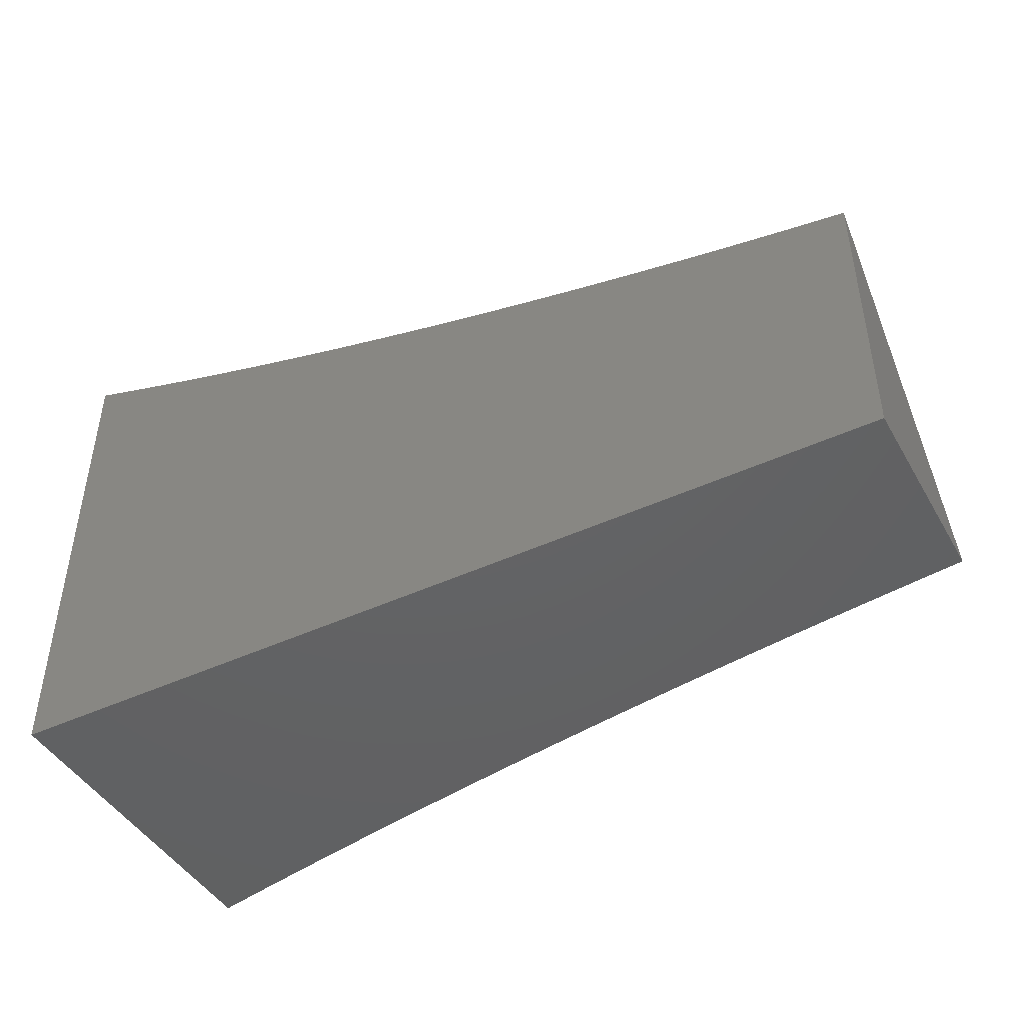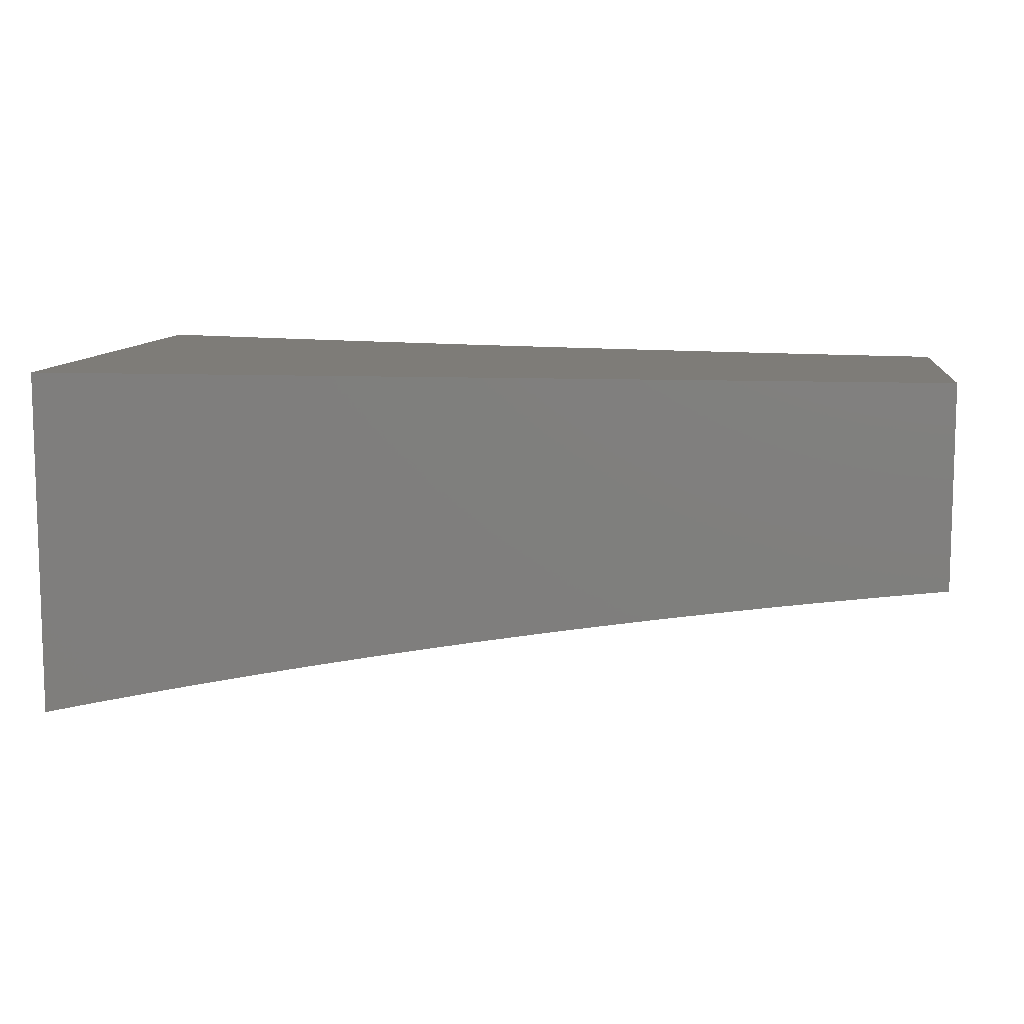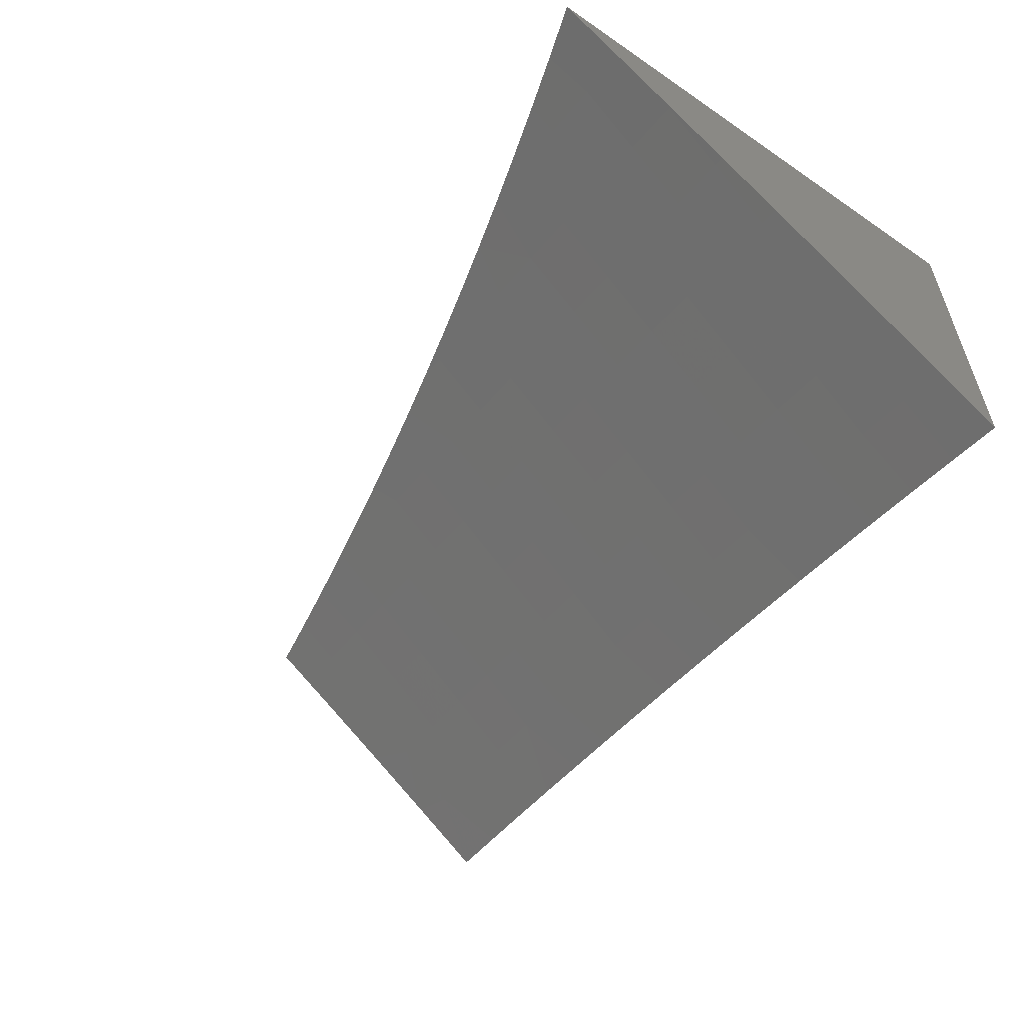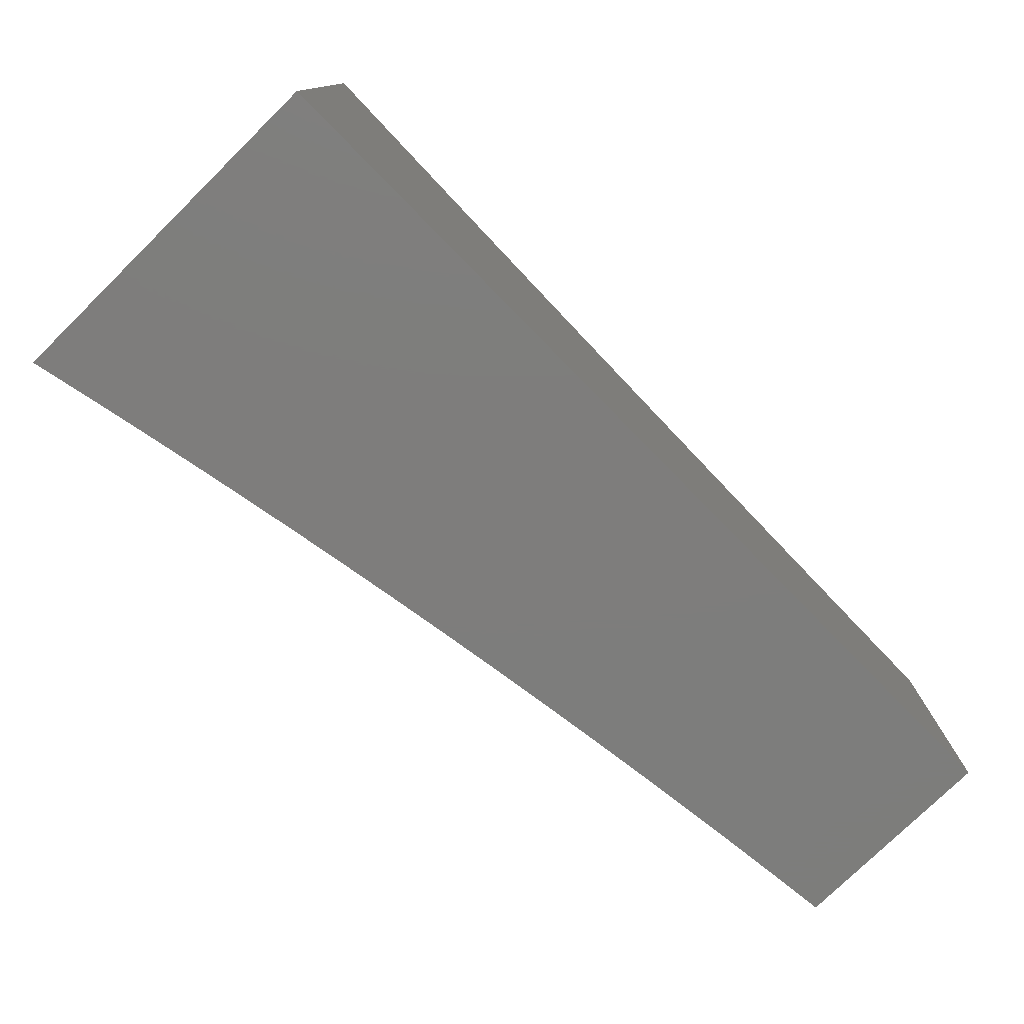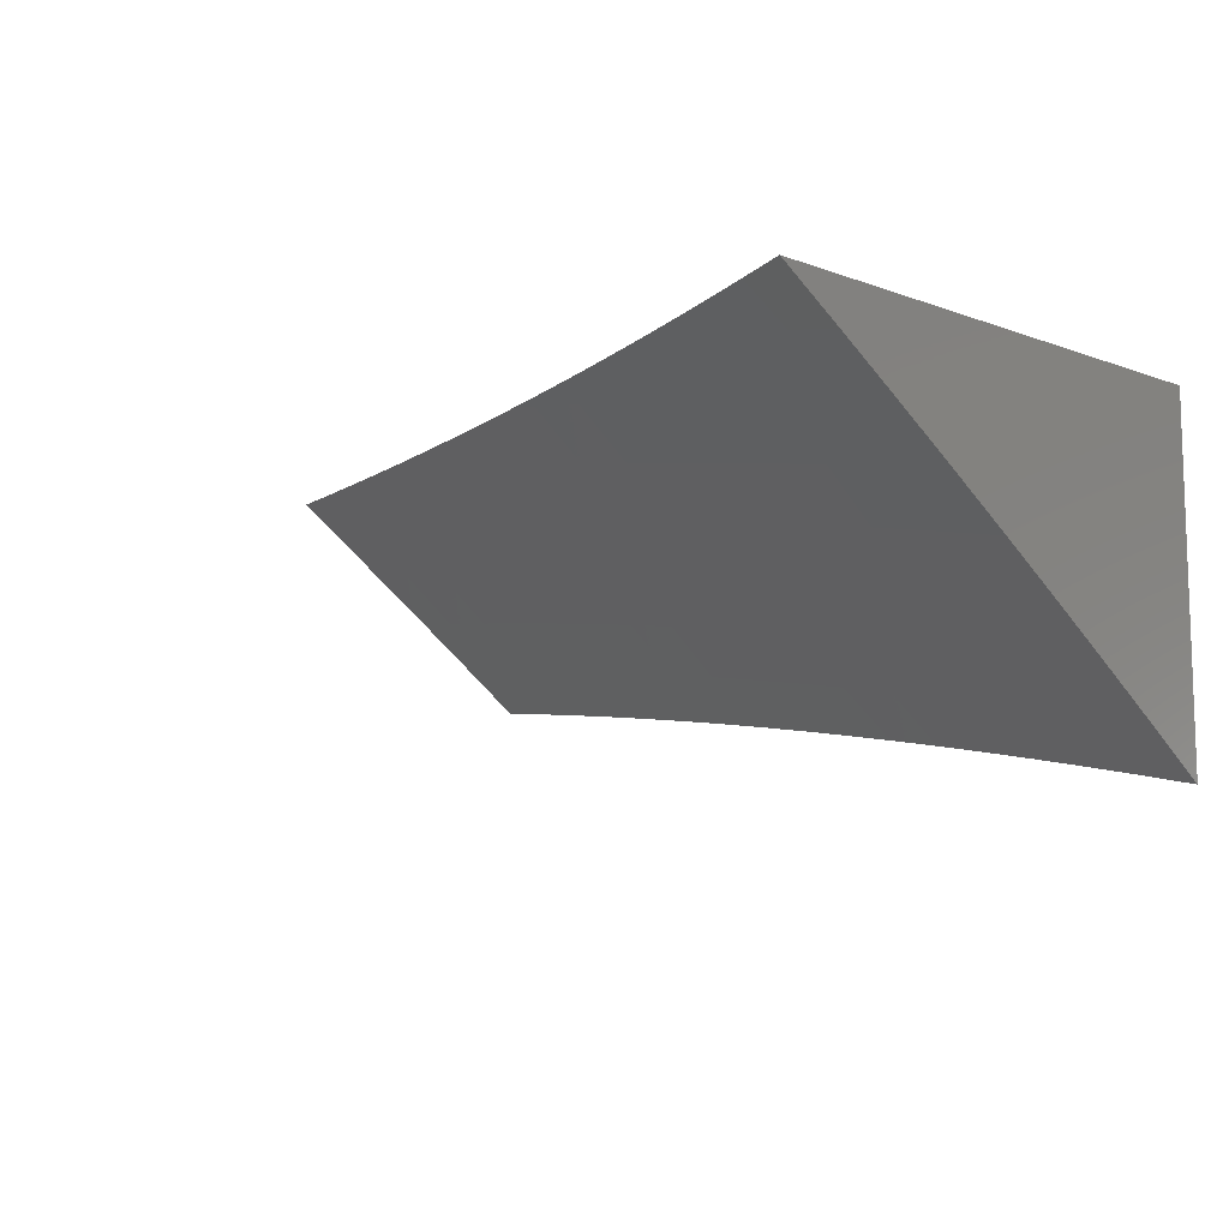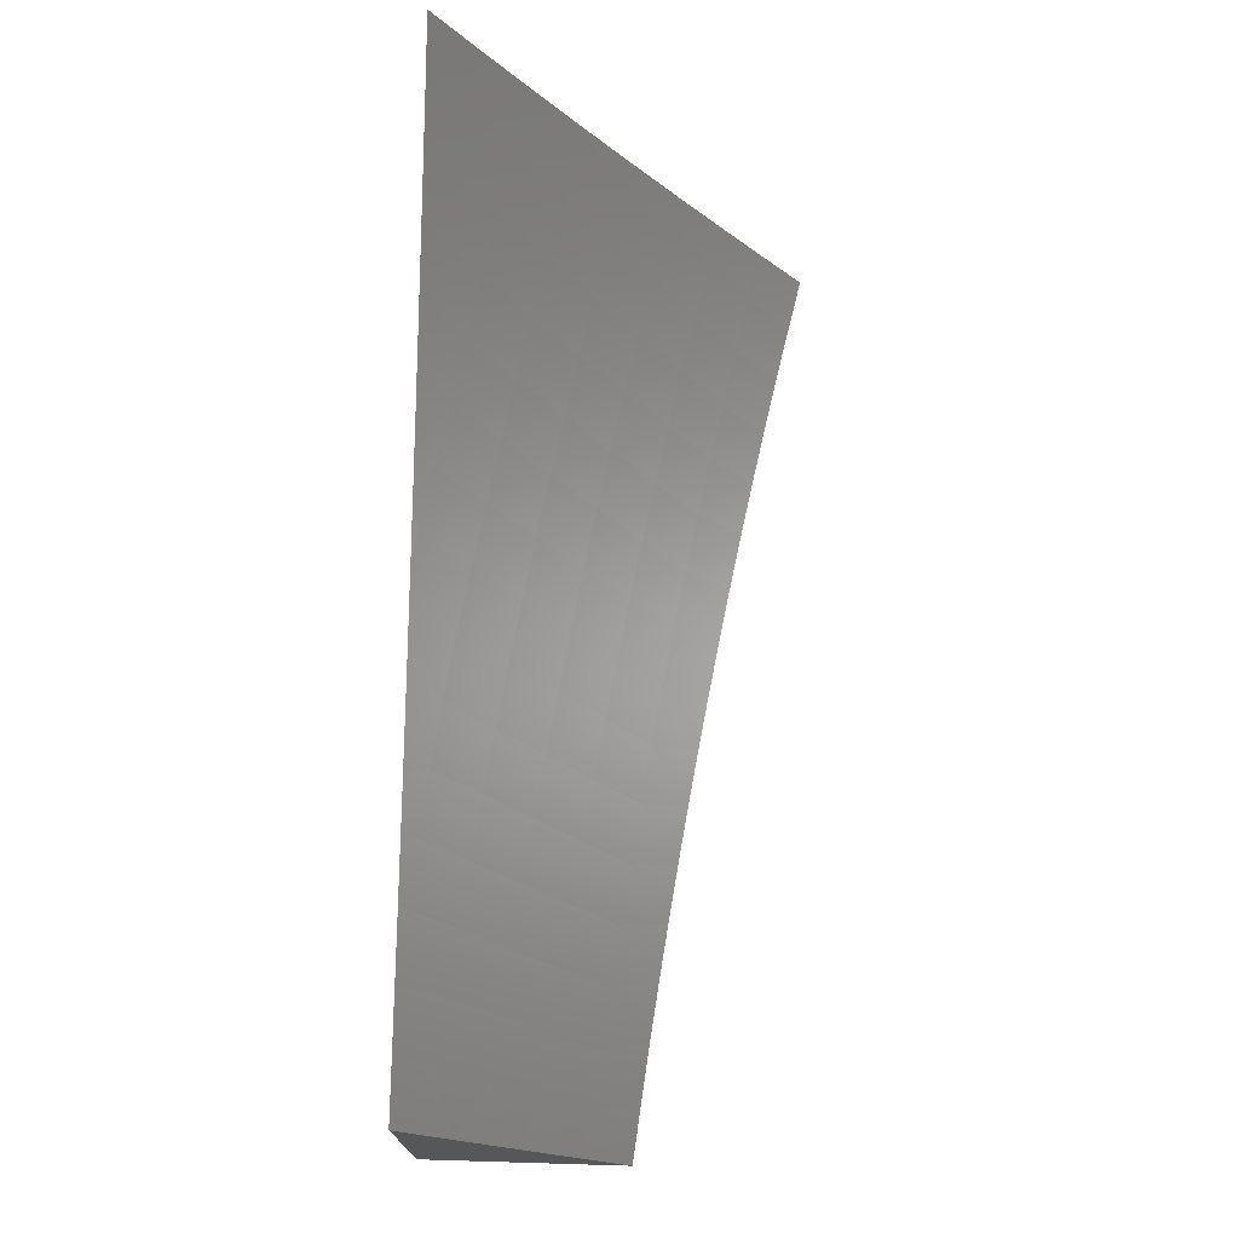
<metadata>
{"format":"stl","ext":"stl","renderer":"f3d","projection":"perspective","resolution":1024,"background":"white","views":[{"elev":-44.9,"azim":-151.7,"up":"+Z"},{"elev":9.6,"azim":-173.2,"up":"+Y"},{"elev":-55.7,"azim":54.3,"up":"+Y"},{"elev":-77.0,"azim":134.5,"up":"+Z"},{"elev":-10.1,"azim":47.3,"up":"+Y"},{"elev":72.7,"azim":-88.3,"up":"+Z"}]}
</metadata>
<code>
# stl→obj: 130 verts, 256 faces
v 1 8.835 -6.921
v 1 8.779 -7
v 1.045 8.823 -6.931
v 1.063 8.772 -7
v 1.109 8.815 -6.931
v 1.126 8.764 -7
v 1.173 8.808 -6.931
v 1.189 8.756 -7
v 1.237 8.799 -6.931
v 1.252 8.748 -7
v 1.301 8.79 -6.931
v 1.314 8.739 -7
v 1.365 8.781 -6.931
v 1.377 8.73 -7
v 1.429 8.771 -6.931
v 1.44 8.72 -7
v 1.494 8.761 -6.931
v 1.502 8.71 -7
v 1.558 8.75 -6.931
v 1.565 8.699 -7
v 1.623 8.739 -6.931
v 1.627 8.688 -7
v 1.687 8.727 -6.931
v 1.69 8.677 -7
v 1.752 8.715 -6.931
v 1.752 8.665 -7
v 1.817 8.702 -6.931
v 1.814 8.653 -7
v 1.881 8.689 -6.931
v 1.876 8.64 -7
v 1.946 8.676 -6.931
v 1.938 8.627 -7
v 2 8.664 -6.931
v 2 8.614 -7
v 2 8.713 -6.861
v 1.957 8.723 -6.861
v 1.892 8.737 -6.861
v 1.827 8.75 -6.861
v 1.762 8.763 -6.861
v 1.697 8.775 -6.861
v 1.632 8.787 -6.861
v 1.567 8.798 -6.861
v 1.502 8.809 -6.861
v 1.437 8.819 -6.861
v 1.373 8.829 -6.861
v 1.308 8.838 -6.861
v 1.243 8.847 -6.861
v 1.179 8.856 -6.861
v 1.115 8.864 -6.861
v 1.051 8.871 -6.861
v 1 8.891 -6.841
v 1.056 8.919 -6.791
v 1 8.946 -6.761
v 1.062 8.966 -6.721
v 1 9 -6.68
v 1.064 9 -6.67
v 1.127 8.958 -6.721
v 1.127 9 -6.659
v 1.192 8.95 -6.721
v 1.198 8.997 -6.651
v 1.263 8.988 -6.651
v 1.253 9 -6.635
v 1.317 9 -6.622
v 1.329 8.979 -6.651
v 1.379 9 -6.608
v 1.394 8.969 -6.651
v 1.442 9 -6.594
v 1.46 8.959 -6.651
v 1.505 9 -6.579
v 1.526 8.949 -6.651
v 1.534 8.995 -6.58
v 1.6 8.984 -6.58
v 1.567 9 -6.563
v 1.63 9 -6.547
v 1.666 8.972 -6.58
v 1.692 9 -6.53
v 1.732 8.96 -6.58
v 1.754 9 -6.513
v 1.799 8.948 -6.58
v 1.808 8.993 -6.509
v 1.875 8.98 -6.509
v 1.816 9 -6.495
v 1.877 9 -6.476
v 1.941 8.966 -6.509
v 1.939 9 -6.457
v 2 9 -6.437
v 2 8.954 -6.509
v 1.932 8.921 -6.58
v 1.998 8.907 -6.58
v 1.922 8.876 -6.651
v 1.988 8.862 -6.651
v 1.912 8.83 -6.721
v 1.978 8.816 -6.721
v 1.902 8.783 -6.791
v 1.967 8.77 -6.791
v 2 8.762 -6.792
v 2 8.811 -6.721
v 2 8.859 -6.651
v 2 8.907 -6.58
v 1.19 9 -6.647
v 1.121 8.911 -6.791
v 1.185 8.903 -6.791
v 1.25 8.895 -6.791
v 1.315 8.886 -6.791
v 1.38 8.876 -6.791
v 1.445 8.866 -6.791
v 1.51 8.856 -6.791
v 1.575 8.845 -6.791
v 1.64 8.834 -6.791
v 1.706 8.822 -6.791
v 1.771 8.81 -6.791
v 1.836 8.797 -6.791
v 1.257 8.942 -6.721
v 1.322 8.933 -6.721
v 1.387 8.923 -6.721
v 1.453 8.913 -6.721
v 1.518 8.903 -6.721
v 1.584 8.892 -6.721
v 1.649 8.88 -6.721
v 1.715 8.869 -6.721
v 1.78 8.856 -6.721
v 1.846 8.843 -6.721
v 1.592 8.938 -6.651
v 1.658 8.927 -6.651
v 1.724 8.915 -6.651
v 1.79 8.902 -6.651
v 1.856 8.889 -6.651
v 1.865 8.935 -6.58
v 2 9 -7
v 1 9 -7
f 1 2 3
f 3 2 4
f 3 4 5
f 5 4 6
f 5 6 7
f 7 6 8
f 7 8 9
f 9 8 10
f 9 10 11
f 11 10 12
f 11 12 13
f 13 12 14
f 13 14 15
f 15 14 16
f 15 16 17
f 17 16 18
f 17 18 19
f 19 18 20
f 19 20 21
f 21 20 22
f 21 22 23
f 23 22 24
f 23 24 25
f 25 24 26
f 25 26 27
f 27 26 28
f 27 28 29
f 29 28 30
f 29 30 31
f 31 30 32
f 31 32 33
f 33 32 34
f 33 35 31
f 31 35 36
f 31 36 29
f 29 36 37
f 29 37 27
f 27 37 38
f 27 38 25
f 25 38 39
f 25 39 23
f 23 39 40
f 23 40 21
f 21 40 41
f 21 41 19
f 19 41 42
f 19 42 17
f 17 42 43
f 17 43 15
f 15 43 44
f 15 44 13
f 13 44 45
f 13 45 11
f 11 45 46
f 11 46 9
f 9 46 47
f 9 47 7
f 7 47 48
f 7 48 5
f 5 48 49
f 5 49 3
f 3 49 50
f 3 50 1
f 1 50 51
f 51 50 52
f 51 52 53
f 53 52 54
f 53 54 55
f 55 54 56
f 56 54 57
f 56 57 58
f 58 57 59
f 58 59 60
f 60 59 61
f 60 61 62
f 62 61 63
f 63 61 64
f 63 64 65
f 65 64 66
f 65 66 67
f 67 66 68
f 67 68 69
f 69 68 70
f 69 70 71
f 71 70 72
f 71 72 73
f 73 72 74
f 74 72 75
f 74 75 76
f 76 75 77
f 76 77 78
f 78 77 79
f 78 79 80
f 80 79 81
f 80 81 82
f 82 81 83
f 83 81 84
f 83 84 85
f 85 84 86
f 86 84 87
f 87 84 88
f 87 88 89
f 89 88 90
f 89 90 91
f 91 90 92
f 91 92 93
f 93 92 94
f 93 94 95
f 95 94 37
f 95 37 36
f 35 96 36
f 36 96 95
f 96 97 95
f 95 97 93
f 97 98 93
f 93 98 91
f 98 99 91
f 91 99 89
f 99 87 89
f 82 78 80
f 73 69 71
f 62 100 60
f 60 100 58
f 57 54 52
f 52 50 101
f 101 50 49
f 101 49 102
f 102 49 48
f 102 48 103
f 103 48 47
f 103 47 104
f 104 47 46
f 104 46 105
f 105 46 45
f 105 45 106
f 106 45 44
f 106 44 107
f 107 44 43
f 107 43 108
f 108 43 42
f 108 42 109
f 109 42 41
f 109 41 110
f 110 41 40
f 110 40 111
f 111 40 39
f 111 39 112
f 112 39 38
f 112 38 94
f 94 38 37
f 59 57 101
f 101 57 52
f 59 101 102
f 59 102 113
f 113 102 103
f 113 103 114
f 114 103 104
f 114 104 115
f 115 104 105
f 115 105 116
f 116 105 106
f 116 106 117
f 117 106 107
f 117 107 118
f 118 107 108
f 118 108 119
f 119 108 109
f 119 109 120
f 120 109 110
f 120 110 121
f 121 110 111
f 121 111 122
f 122 111 112
f 122 112 92
f 92 112 94
f 64 61 113
f 113 61 59
f 64 113 114
f 66 64 114
f 66 114 115
f 68 66 115
f 68 115 116
f 70 68 116
f 70 116 117
f 70 117 123
f 123 117 118
f 123 118 124
f 124 118 119
f 124 119 125
f 125 119 120
f 125 120 126
f 126 120 121
f 126 121 127
f 127 121 122
f 127 122 90
f 90 122 92
f 75 72 123
f 123 72 70
f 75 123 124
f 77 75 124
f 77 124 125
f 79 77 125
f 79 125 126
f 79 126 128
f 128 126 127
f 128 127 88
f 88 127 90
f 84 81 128
f 128 81 79
f 84 128 88
f 86 87 129
f 129 87 99
f 129 99 98
f 98 97 129
f 129 97 96
f 129 96 35
f 35 33 129
f 129 33 34
f 34 32 129
f 129 32 30
f 129 30 28
f 28 26 129
f 129 26 24
f 129 24 22
f 22 20 129
f 129 20 18
f 129 18 16
f 16 14 129
f 129 14 12
f 129 12 130
f 130 12 10
f 130 10 8
f 8 6 130
f 130 6 4
f 130 4 2
f 2 1 130
f 130 1 51
f 130 51 53
f 53 55 130
f 55 56 130
f 130 56 58
f 130 58 100
f 100 62 130
f 130 62 63
f 130 63 129
f 129 63 65
f 129 65 67
f 67 69 129
f 129 69 73
f 129 73 74
f 74 76 129
f 129 76 78
f 129 78 82
f 82 83 129
f 129 83 85
f 129 85 86

</code>
